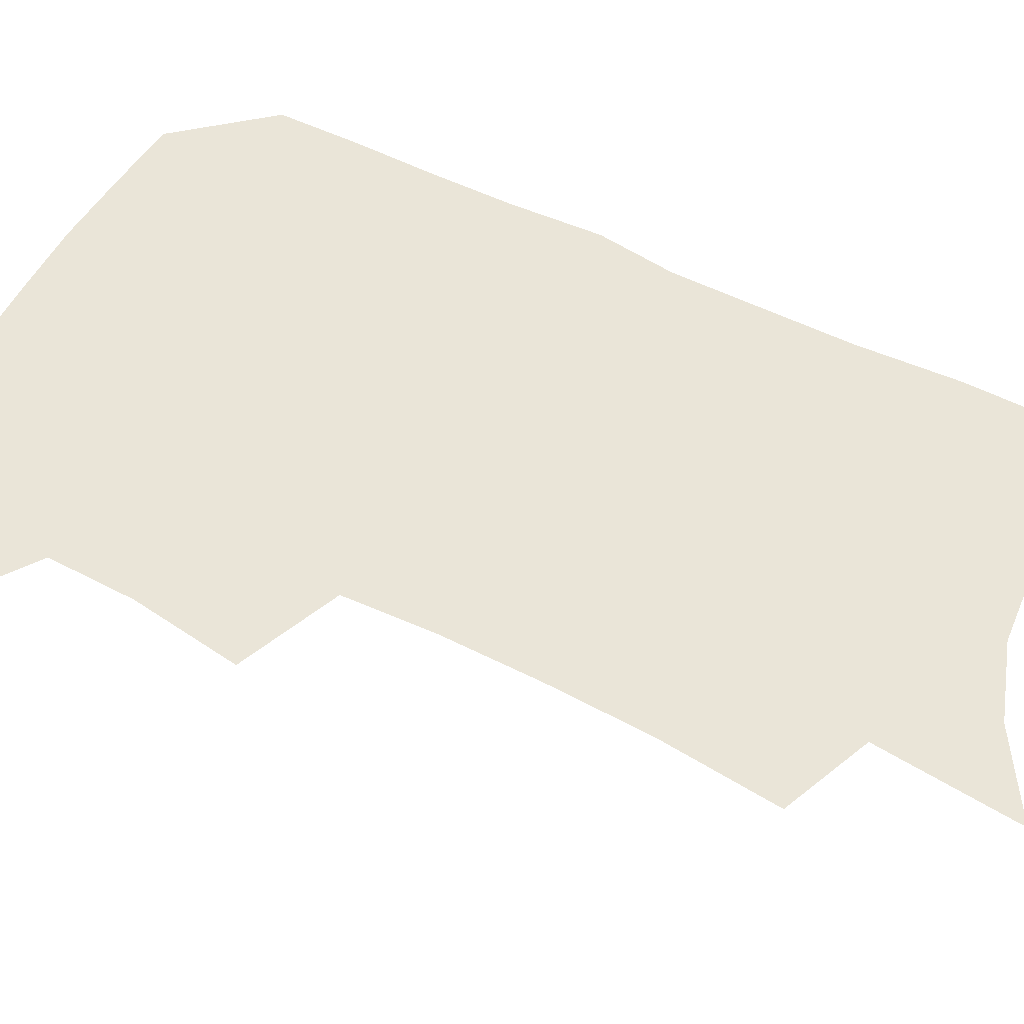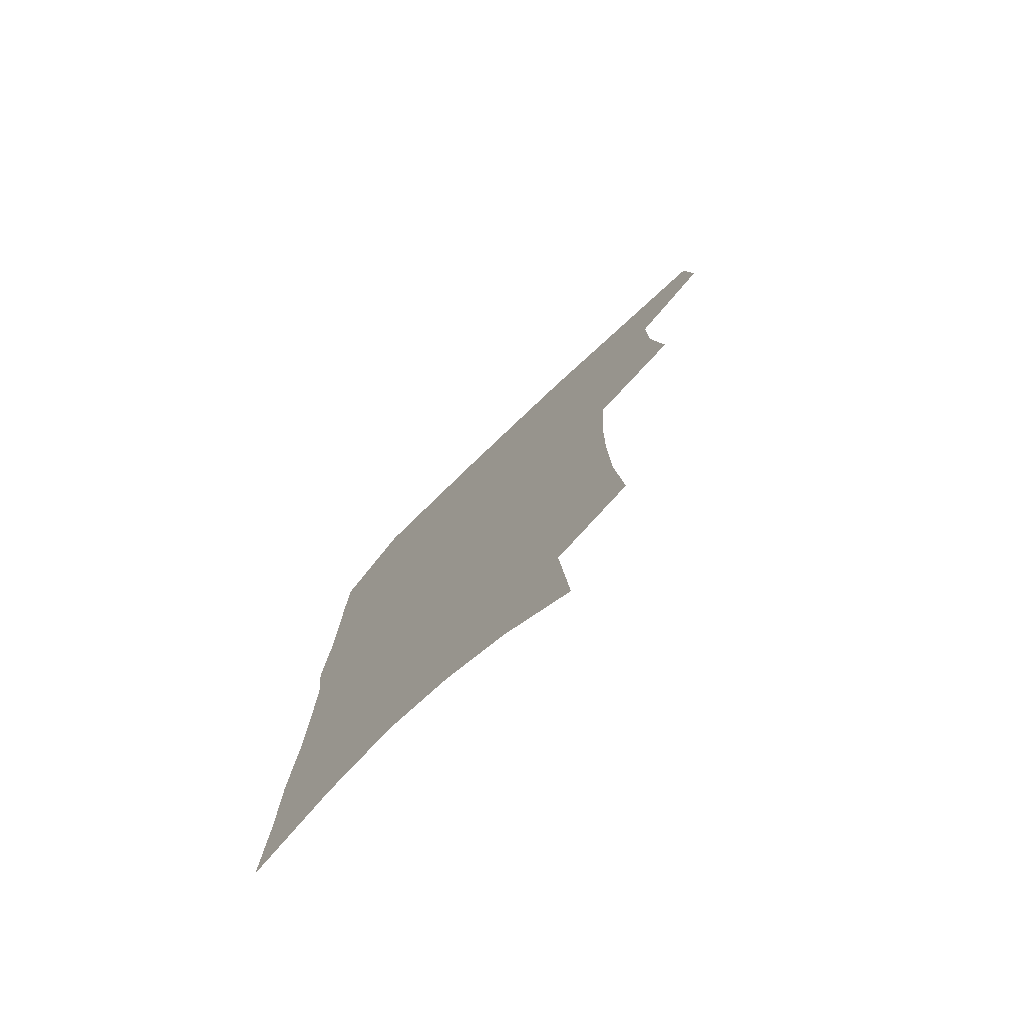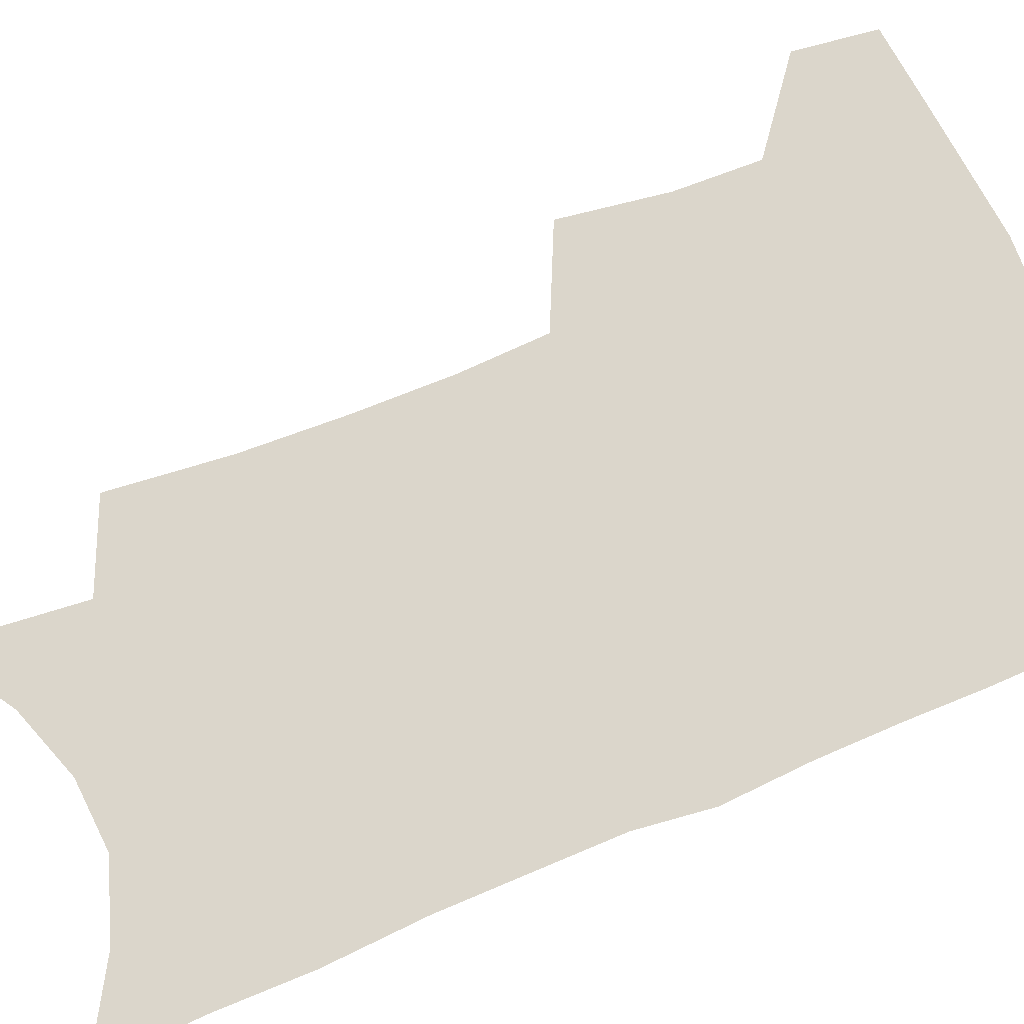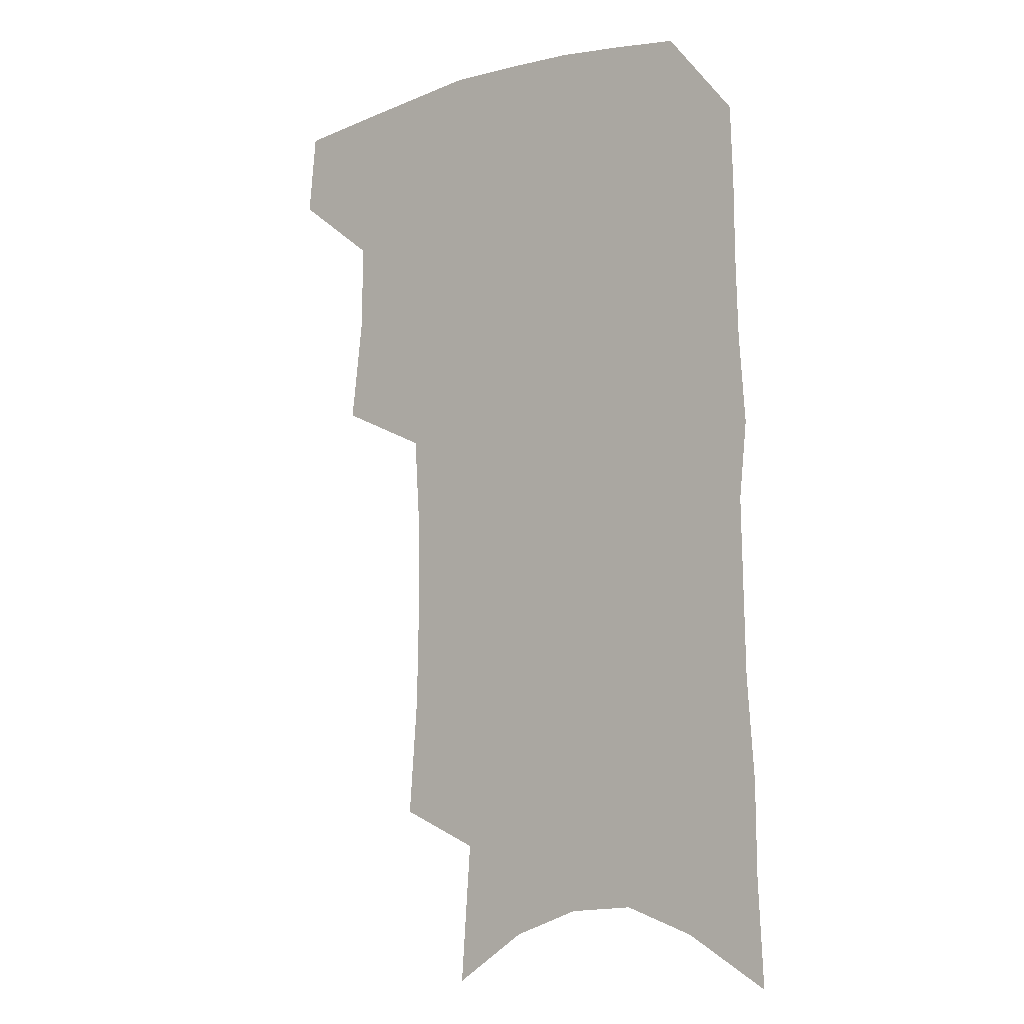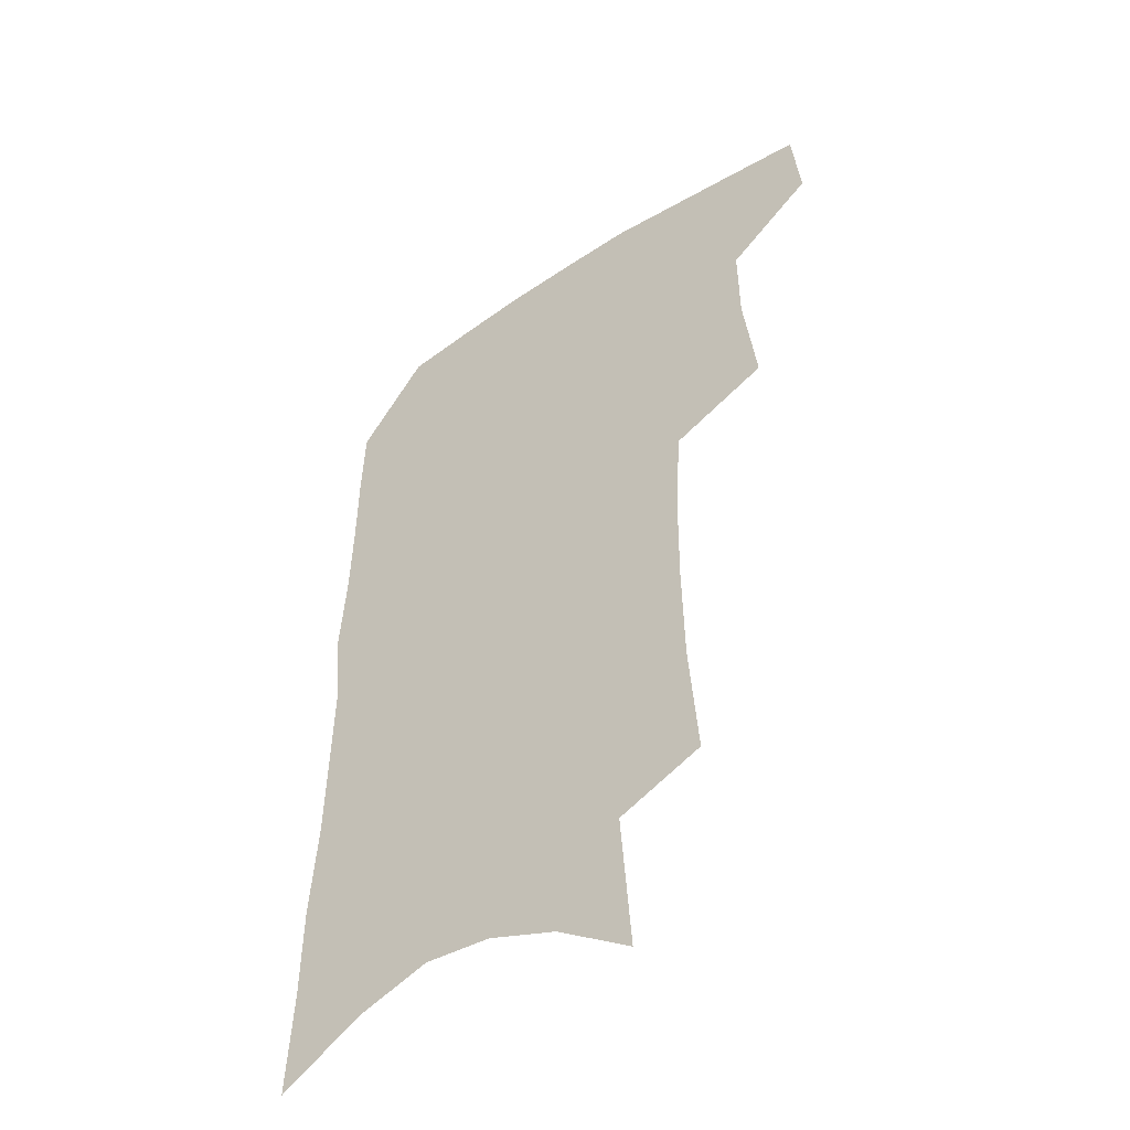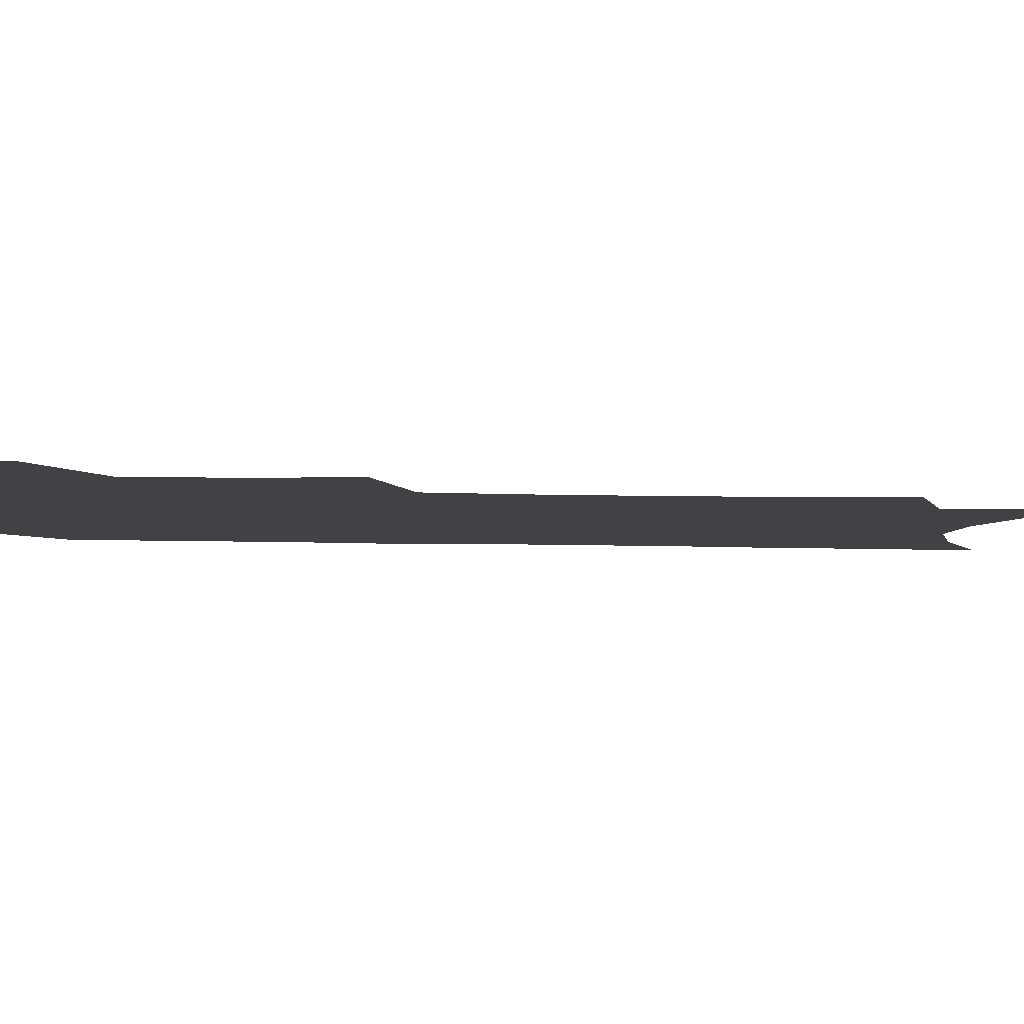
<metadata>
{"format":"obj","ext":"obj","renderer":"f3d","projection":"perspective","resolution":1024,"background":"white","views":[{"elev":58.8,"azim":-62.2,"up":"+Z"},{"elev":-77.0,"azim":-136.6,"up":"+Y"},{"elev":73.6,"azim":68.6,"up":"+Z"},{"elev":-7.5,"azim":38.7,"up":"+Y"},{"elev":-47.4,"azim":-143.4,"up":"+Y"},{"elev":-6.1,"azim":-95.6,"up":"+Z"}]}
</metadata>
<code>
v 489.1 469.8 0
v 492.2 500.2 0
v 516.1 374.8 0
v 521 414.3 0
v 521.3 445.9 0
v 523.6 476.7 0
v 520.5 503.7 0
v 550 208 0
v 553.5 251.8 0
v 554.3 290.1 0
v 554 326.4 0
v 551.9 359.2 0
v 551.3 392.7 0
v 551.8 423.9 0
v 552.2 452.9 0
v 551.3 479.7 0
v 547.9 506.9 0
v 577.9 142.4 0
v 581.8 194.8 0
v 583.7 238.5 0
v 582.7 273 0
v 582.8 309.9 0
v 581.6 341.9 0
v 579.1 369.8 0
v 579.5 401.7 0
v 579.7 430.4 0
v 579.6 456.8 0
v 578.3 481.7 0
v 575 510 0
v 606.5 161.5 0
v 609.2 214.1 0
v 608.3 248.7 0
v 607.1 282.1 0
v 606.4 315.9 0
v 605.3 347.5 0
v 604.4 376 0
v 603.9 404 0
v 604.2 432.2 0
v 604.4 457.9 0
v 604.1 482.8 0
v 603 509.5 0
v 632.9 171.3 0
v 632.8 216.3 0
v 631.8 253.2 0
v 630.5 286.6 0
v 629.6 316.4 0
v 628.5 347.3 0
v 628.1 378.3 0
v 627.9 406.2 0
v 628.1 433.3 0
v 628.7 458.3 0
v 629.6 482.3 0
v 629.9 508.5 0
v 658.6 173.6 0
v 656.6 215.6 0
v 656.2 248 0
v 654.4 282.2 0
v 652.5 318.4 0
v 651.4 348.9 0
v 652 375.4 0
v 651.8 403.7 0
v 651.4 432.1 0
v 652.3 457.1 0
v 654 481.1 0
v 656.4 505.8 0
v 685.8 164.7 0
v 682.9 205.7 0
v 681.6 240.8 0
v 678.5 278.1 0
v 678.7 308.5 0
v 677.2 340.4 0
v 676.6 370 0
v 677.2 397.8 0
v 678.3 424.7 0
v 678.2 452.1 0
v 677.9 479 0
v 681.3 502.7 0
v 691 541 0
v 717 147 0
v 714.9 186 0
v 714.4 220.4 0
v 711.5 257.4 0
v 710.7 290.4 0
v 709.9 322.5 0
v 712.7 350.6 0
v 710.2 382.9 0
v 709.2 413.2 0
v 708.9 442.1 0
v 707.7 470.9 0
f 5 6 1
f 1 6 2
f 6 7 2
f 12 13 3
f 3 13 4
f 13 14 4
f 4 14 5
f 14 15 5
f 5 15 6
f 15 16 6
f 6 16 7
f 16 17 7
f 19 20 8
f 8 20 9
f 20 21 9
f 9 21 10
f 21 22 10
f 10 22 11
f 22 23 11
f 11 23 12
f 23 24 12
f 12 24 13
f 24 25 13
f 13 25 14
f 25 26 14
f 14 26 15
f 26 27 15
f 15 27 16
f 27 28 16
f 16 28 17
f 28 29 17
f 18 30 19
f 30 31 19
f 19 31 20
f 31 32 20
f 20 32 21
f 32 33 21
f 21 33 22
f 33 34 22
f 22 34 23
f 34 35 23
f 23 35 24
f 35 36 24
f 24 36 25
f 36 37 25
f 25 37 26
f 37 38 26
f 26 38 27
f 38 39 27
f 27 39 28
f 39 40 28
f 28 40 29
f 40 41 29
f 30 42 31
f 42 43 31
f 31 43 32
f 43 44 32
f 32 44 33
f 44 45 33
f 33 45 34
f 45 46 34
f 34 46 35
f 46 47 35
f 35 47 36
f 47 48 36
f 36 48 37
f 48 49 37
f 37 49 38
f 49 50 38
f 38 50 39
f 50 51 39
f 39 51 40
f 51 52 40
f 40 52 41
f 52 53 41
f 42 54 43
f 54 55 43
f 43 55 44
f 55 56 44
f 44 56 45
f 56 57 45
f 45 57 46
f 57 58 46
f 46 58 47
f 58 59 47
f 47 59 48
f 59 60 48
f 48 60 49
f 60 61 49
f 49 61 50
f 61 62 50
f 50 62 51
f 62 63 51
f 51 63 52
f 63 64 52
f 52 64 53
f 64 65 53
f 54 66 55
f 66 67 55
f 55 67 56
f 67 68 56
f 56 68 57
f 68 69 57
f 57 69 58
f 69 70 58
f 58 70 59
f 70 71 59
f 59 71 60
f 71 72 60
f 60 72 61
f 72 73 61
f 61 73 62
f 73 74 62
f 62 74 63
f 74 75 63
f 63 75 64
f 75 76 64
f 64 76 65
f 76 77 65
f 66 79 67
f 79 80 67
f 67 80 68
f 80 81 68
f 68 81 69
f 81 82 69
f 69 82 70
f 82 83 70
f 70 83 71
f 83 84 71
f 71 84 72
f 84 85 72
f 72 85 73
f 85 86 73
f 73 86 74
f 86 87 74
f 74 87 75
f 87 88 75
f 75 88 76
f 88 89 76
f 76 89 77

</code>
